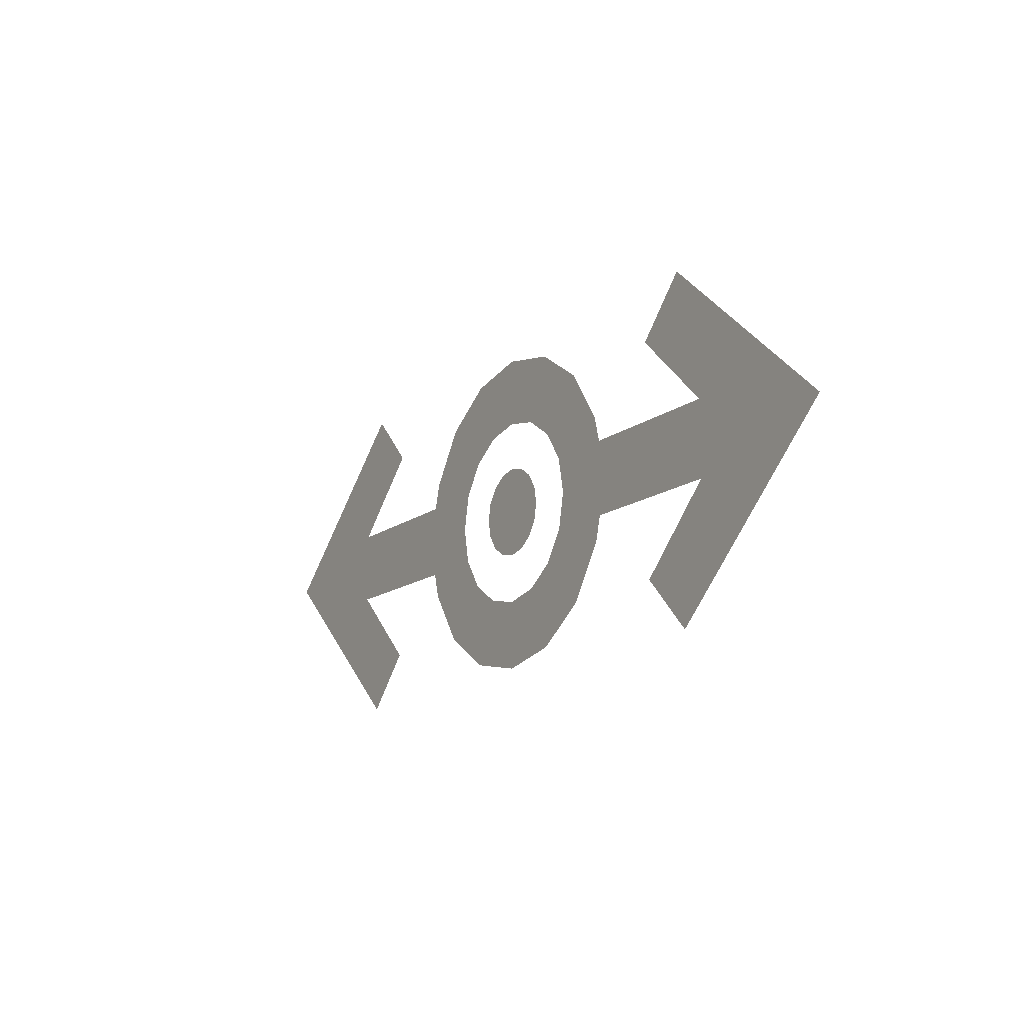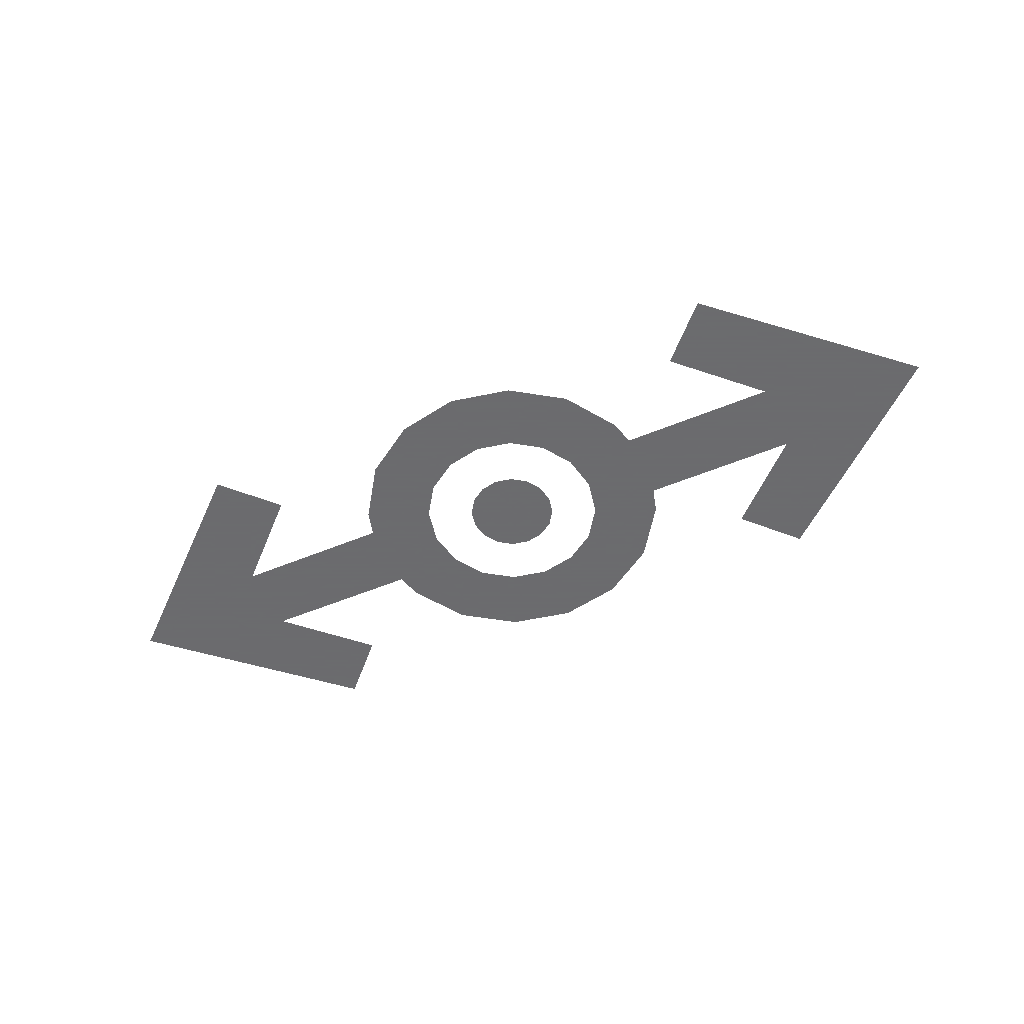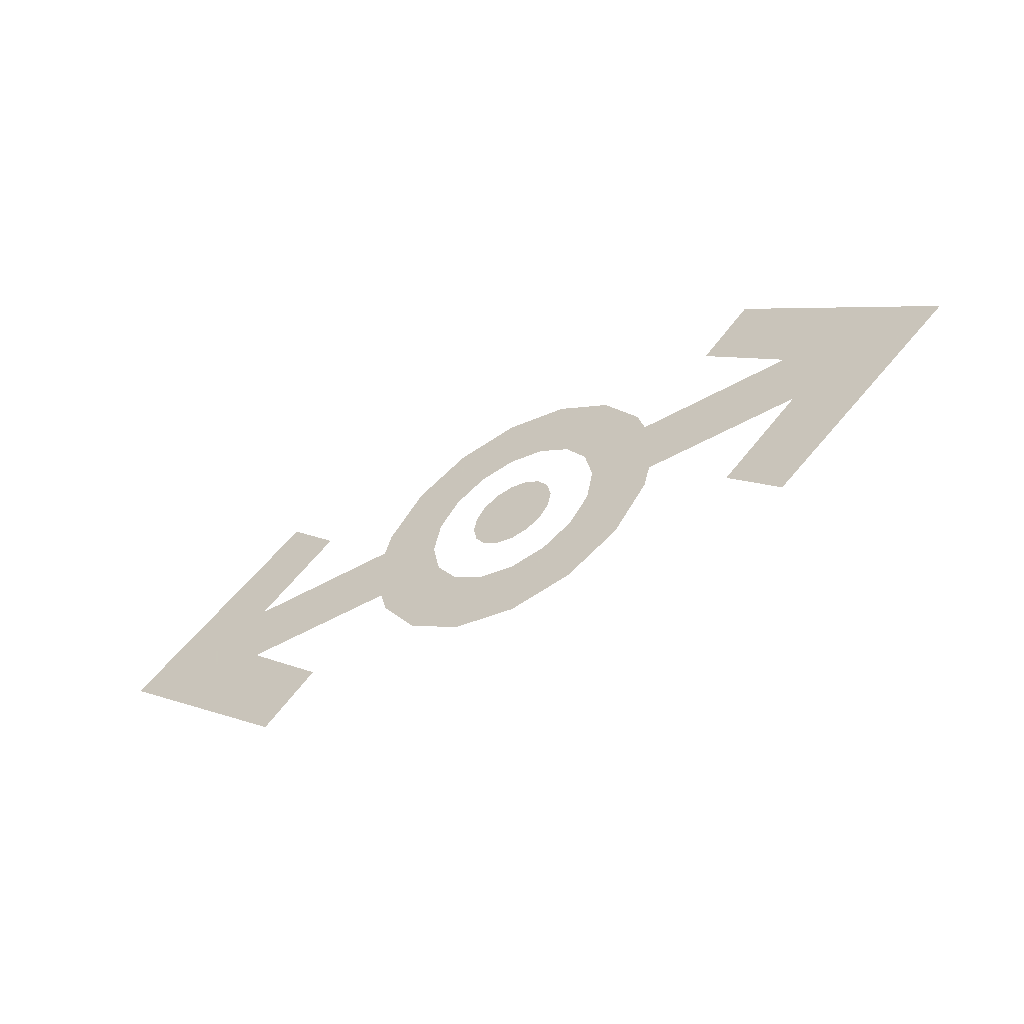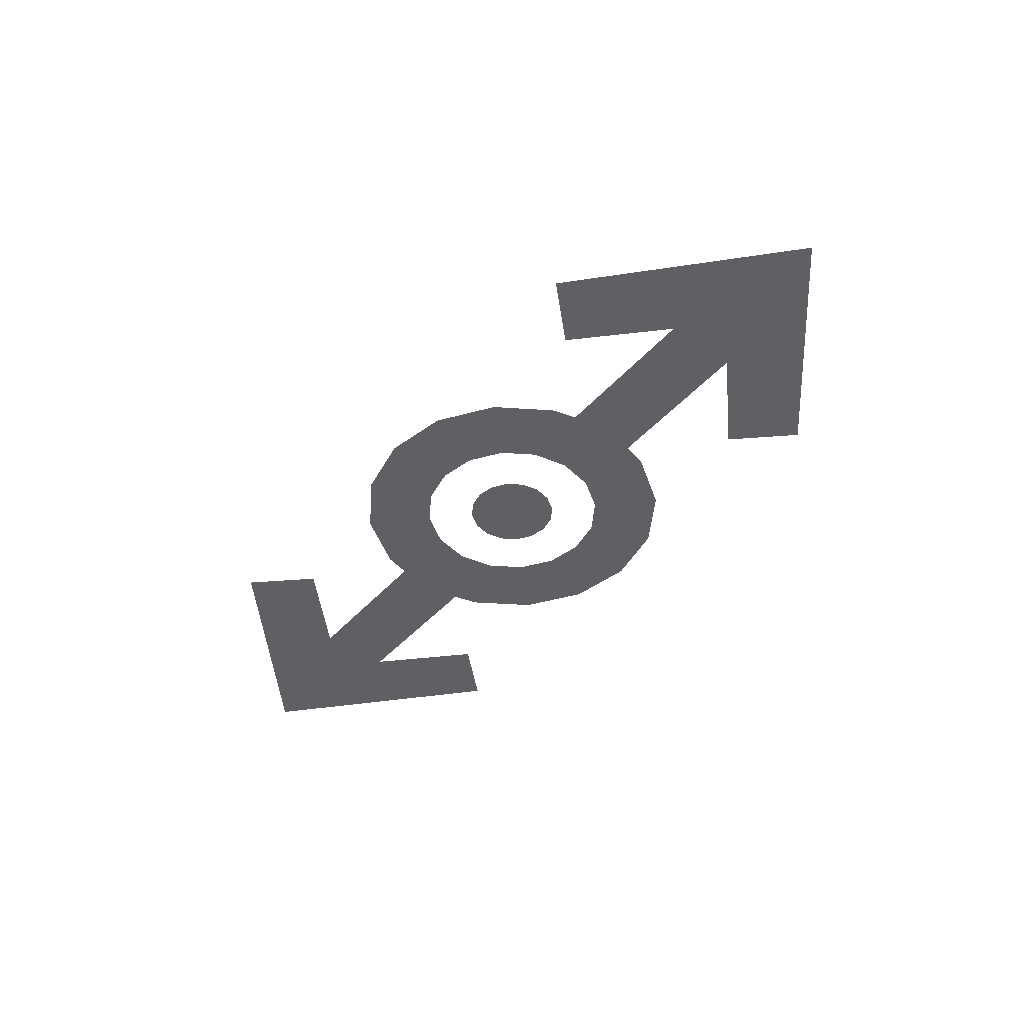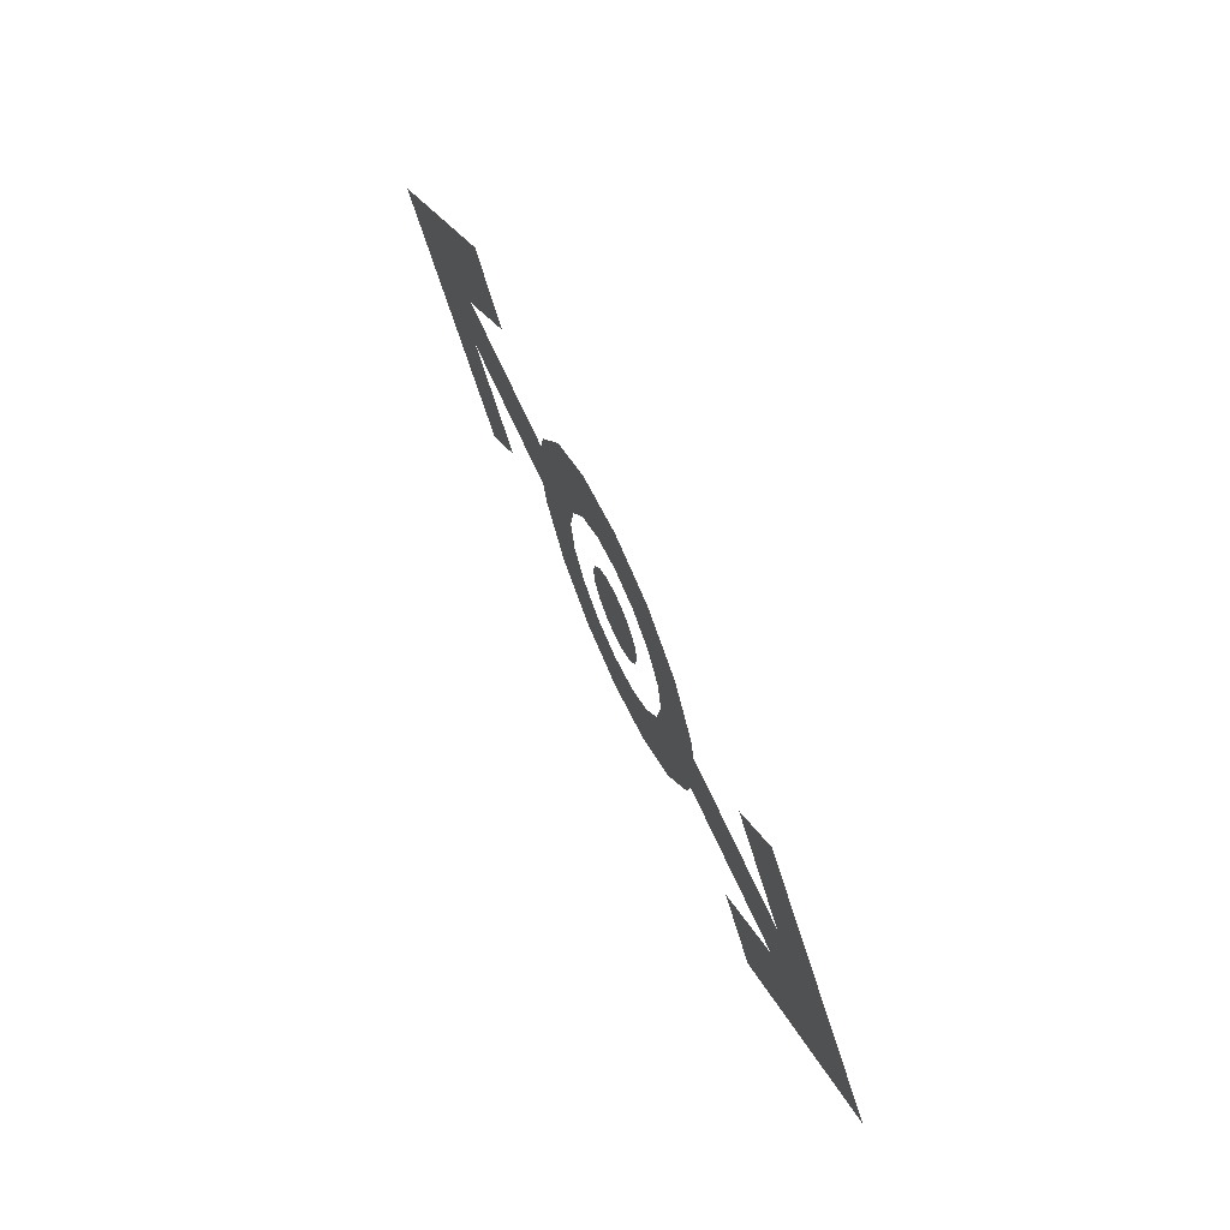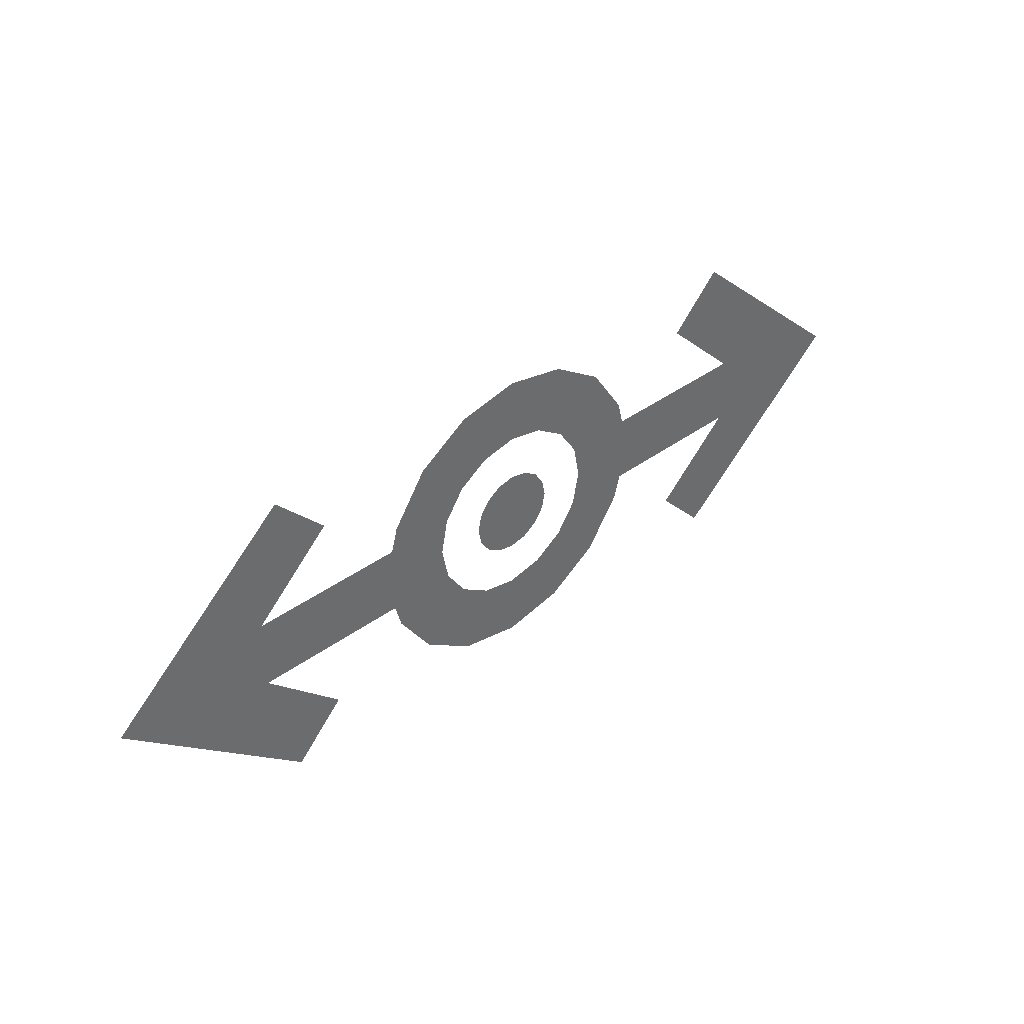
<metadata>
{"format":"obj","ext":"obj","renderer":"f3d","projection":"perspective","resolution":1024,"background":"white","views":[{"elev":-14.3,"azim":57.7,"up":"+Z"},{"elev":-53.5,"azim":23.9,"up":"+Y"},{"elev":-55.2,"azim":-149.6,"up":"+Z"},{"elev":-43.7,"azim":51.9,"up":"+Y"},{"elev":66.7,"azim":65.9,"up":"+Z"},{"elev":39.8,"azim":137.9,"up":"+Z"}]}
</metadata>
<code>
v 0 0 0
v -0.04158 0 0.01722
v -0.045 0 0
v -0.04158 0 -0.01722
v 0 0 0
v -0.04158 0 -0.01722
v -0.03182 0 -0.03182
v -0.01722 0 -0.04158
v 0 0 0
v -0.01722 0 -0.04158
v 0 0 -0.045
v 0.01722 0 -0.04158
v 0 0 0
v 0.01722 0 -0.04158
v 0.03182 0 -0.03182
v 0.04158 0 -0.01722
v 0 0 0
v 0.04158 0 -0.01722
v 0.045 0 0
v 0.04158 0 0.01722
v 0 0 0
v 0.04158 0 0.01722
v 0.03182 0 0.03182
v 0.01722 0 0.04158
v 0 0 0
v 0.01722 0 0.04158
v 0 0 0.045
v -0.01722 0 0.04158
v 0 0 0
v -0.01722 0 0.04158
v -0.03182 0 0.03182
v -0.04158 0 0.01722
v 0.045 0 0
v 0.04158 0 -0.01722
v 0.07391 0 -0.03061
v 0.08 0 0
v 0.04158 0 -0.01722
v 0.03182 0 -0.03182
v 0.05657 0 -0.05657
v 0.07391 0 -0.03061
v 0.03061 0 -0.07391
v 0.05657 0 -0.05657
v 0.03182 0 -0.03182
v 0.01722 0 -0.04158
v 0.01722 0 -0.04158
v 0 0 -0.045
v 0 0 -0.08
v 0.03061 0 -0.07391
v -0.03061 0 -0.07391
v 0 0 -0.08
v 0 0 -0.045
v -0.01722 0 -0.04158
v -0.05657 0 -0.05657
v -0.03061 0 -0.07391
v -0.01722 0 -0.04158
v -0.03182 0 -0.03182
v -0.07391 0 -0.03061
v -0.05657 0 -0.05657
v -0.03182 0 -0.03182
v -0.04158 0 -0.01722
v -0.08 0 0
v -0.07391 0 -0.03061
v -0.04158 0 -0.01722
v -0.045 0 0
v -0.07391 0 0.03061
v -0.08 0 0
v -0.045 0 0
v -0.04158 0 0.01722
v -0.03182 0 0.03182
v -0.01722 0 0.04158
v -0.03061 0 0.07391
v -0.05657 0 0.05657
v -0.05657 0 0.05657
v -0.07391 0 0.03061
v -0.04158 0 0.01722
v -0.03182 0 0.03182
v 0 0 0.08
v -0.03061 0 0.07391
v -0.01722 0 0.04158
v 0 0 0.045
v 0.03061 0 0.07391
v 0 0 0.08
v 0 0 0.045
v 0.01722 0 0.04158
v 0.05657 0 0.05657
v 0.03061 0 0.07391
v 0.01722 0 0.04158
v 0.03182 0 0.03182
v 0.03182 0 0.03182
v 0.04158 0 0.01722
v 0.07391 0 0.03061
v 0.05657 0 0.05657
v 0.04158 0 0.01722
v 0.045 0 0
v 0.08 0 0
v 0.07391 0 0.03061
v -0.165 0 0
v -0.1524 0 0.06314
v -0.1848 0 0.07654
v -0.2 0 0
v -0.1524 0 -0.06314
v -0.165 0 0
v -0.2 0 0
v -0.1848 0 -0.07654
v -0.1167 0 -0.1167
v -0.1524 0 -0.06314
v -0.1848 0 -0.07654
v -0.1414 0 -0.1414
v -0.06314 0 -0.1524
v -0.1167 0 -0.1167
v -0.1414 0 -0.1414
v -0.07654 0 -0.1848
v 0 0 -0.165
v -0.06314 0 -0.1524
v -0.07654 0 -0.1848
v 0 0 -0.2
v 0.06314 0 -0.1524
v 0 0 -0.165
v 0 0 -0.2
v 0.07654 0 -0.1848
v 0.1167 0 -0.1167
v 0.06314 0 -0.1524
v 0.07654 0 -0.1848
v 0.1414 0 -0.1414
v 0.1524 0 -0.06314
v 0.1167 0 -0.1167
v 0.1414 0 -0.1414
v 0.1848 0 -0.07654
v 0.165 0 0
v 0.1524 0 -0.06314
v 0.1848 0 -0.07654
v 0.2 0 0
v 0.1524 0 0.06314
v 0.165 0 0
v 0.2 0 0
v 0.1848 0 0.07654
v 0.1167 0 0.1167
v 0.1524 0 0.06314
v 0.1848 0 0.07654
v 0.1414 0 0.1414
v 0.06314 0 0.1524
v 0.1167 0 0.1167
v 0.1414 0 0.1414
v 0.07654 0 0.1848
v 0 0 0.165
v 0.06314 0 0.1524
v 0.07654 0 0.1848
v 0 0 0.2
v -0.06314 0 0.1524
v 0 0 0.165
v 0 0 0.2
v -0.07654 0 0.1848
v -0.1167 0 0.1167
v -0.06314 0 0.1524
v -0.07654 0 0.1848
v -0.1414 0 0.1414
v -0.1524 0 0.06314
v -0.1167 0 0.1167
v -0.1414 0 0.1414
v -0.1848 0 0.07654
v 0.248 0 -0.035
v 0.2 0 0
v 0.1848 0 -0.07654
v 0.2356 0 -0.09759
v 0.2356 0 -0.09759
v 0.1848 0 -0.07654
v 0.1414 0 -0.1414
v 0.1803 0 -0.1803
v 0.1803 0 -0.1803
v 0.1414 0 -0.1414
v 0.07654 0 -0.1848
v 0.09759 0 -0.2356
v 0.09759 0 -0.2356
v 0.07654 0 -0.1848
v 0 0 -0.2
v 0 0 -0.255
v 0 0 -0.255
v 0 0 -0.2
v -0.07654 0 -0.1848
v -0.09759 0 -0.2356
v -0.09759 0 -0.2356
v -0.07654 0 -0.1848
v -0.1414 0 -0.1414
v -0.1803 0 -0.1803
v -0.1803 0 -0.1803
v -0.1414 0 -0.1414
v -0.1848 0 -0.07654
v -0.2356 0 -0.09759
v -0.2356 0 -0.09759
v -0.1848 0 -0.07654
v -0.2 0 0
v -0.248 0 -0.035
v -0.255 0 0
v -0.248 0 -0.035
v -0.2 0 0
v -0.248 0 0.035
v -0.2 0 0
v -0.1848 0 0.07654
v -0.2356 0 0.09759
v -0.248 0 0.035
v -0.1848 0 0.07654
v -0.1414 0 0.1414
v -0.1803 0 0.1803
v -0.2356 0 0.09759
v -0.1803 0 0.1803
v -0.1414 0 0.1414
v -0.07654 0 0.1848
v -0.09759 0 0.2356
v -0.09759 0 0.2356
v -0.07654 0 0.1848
v 0 0 0.2
v 0 0 0.255
v 0 0 0.255
v 0 0 0.2
v 0.07654 0 0.1848
v 0.09759 0 0.2356
v 0.09759 0 0.2356
v 0.07654 0 0.1848
v 0.1414 0 0.1414
v 0.1803 0 0.1803
v 0.1803 0 0.1803
v 0.1414 0 0.1414
v 0.1848 0 0.07654
v 0.2356 0 0.09759
v 0.2356 0 0.09759
v 0.1848 0 0.07654
v 0.2 0 0
v 0.248 0 0.035
v 0.255 0 0
v 0.248 0 0.035
v 0.2 0 0
v 0.248 0 -0.035
v -0.2633 0 0.1091
v -0.2356 0 0.09759
v -0.1803 0 0.1803
v -0.2015 0 0.2015
v -0.2015 0 0.2015
v -0.1803 0 0.1803
v -0.09759 0 0.2356
v -0.1091 0 0.2633
v -0.1091 0 0.2633
v -0.09759 0 0.2356
v 0 0 0.255
v 0 0 0.285
v 0 0 0.285
v 0 0 0.255
v 0.09759 0 0.2356
v 0.1091 0 0.2633
v 0.1091 0 0.2633
v 0.09759 0 0.2356
v 0.1803 0 0.1803
v 0.2015 0 0.2015
v 0.2015 0 0.2015
v 0.1803 0 0.1803
v 0.2356 0 0.09759
v 0.2633 0 0.1091
v 0.1803 0 -0.1803
v 0.2015 0 -0.2015
v 0.2633 0 -0.1091
v 0.2356 0 -0.09759
v 0.2015 0 -0.2015
v 0.1803 0 -0.1803
v 0.09759 0 -0.2356
v 0.1091 0 -0.2633
v 0.1091 0 -0.2633
v 0.09759 0 -0.2356
v 0 0 -0.255
v 0 0 -0.285
v 0 0 -0.285
v 0 0 -0.255
v -0.09759 0 -0.2356
v -0.1091 0 -0.2633
v -0.1091 0 -0.2633
v -0.09759 0 -0.2356
v -0.1803 0 -0.1803
v -0.2015 0 -0.2015
v -0.2015 0 -0.2015
v -0.1803 0 -0.1803
v -0.2356 0 -0.09759
v -0.2633 0 -0.1091
v -0.275 0 0.065
v -0.248 0 0.035
v -0.2356 0 0.09759
v -0.2633 0 0.1091
v 0.2356 0 0.09759
v 0.248 0 0.035
v 0.275 0 0.065
v 0.2633 0 0.1091
v -0.2356 0 -0.09759
v -0.248 0 -0.035
v -0.275 0 -0.065
v -0.2633 0 -0.1091
v 0.2356 0 -0.09759
v 0.2633 0 -0.1091
v 0.275 0 -0.065
v 0.248 0 -0.035
v -0.5 0 0.295
v -0.83 0 0
v -0.78 0 0
v -0.5 0 0.245
v -0.41 0 0.2
v -0.5 0 0.295
v -0.5 0 0.245
v -0.46 0 0.2
v -0.635 0 0.035
v -0.248 0 0.035
v -0.275 0 0.065
v -0.55 0 0.065
v -0.46 0 0.2
v -0.635 0 0.035
v -0.55 0 0.065
v -0.41 0 0.2
v -0.78 0 0
v -0.83 0 0
v -0.5 0 -0.295
v -0.5 0 -0.245
v -0.5 0 -0.245
v -0.5 0 -0.295
v -0.41 0 -0.2
v -0.46 0 -0.2
v -0.275 0 -0.065
v -0.248 0 -0.035
v -0.635 0 -0.035
v -0.55 0 -0.065
v -0.55 0 -0.065
v -0.635 0 -0.035
v -0.46 0 -0.2
v -0.41 0 -0.2
v -0.635 0 0.035
v -0.46 0 0.2
v -0.5 0 0.245
v -0.78 0 0
v -0.5 0 -0.245
v -0.46 0 -0.2
v -0.635 0 -0.035
v -0.78 0 0
v -0.635 0 0.035
v -0.78 0 0
v -0.635 0 -0.035
v -0.255 0 0
v -0.248 0 0.035
v -0.635 0 0.035
v -0.255 0 0
v -0.255 0 0
v -0.635 0 -0.035
v -0.248 0 -0.035
v 0.275 0 0.065
v 0.248 0 0.035
v 0.635 0 0.035
v 0.55 0 0.065
v 0.55 0 0.065
v 0.635 0 0.035
v 0.46 0 0.2
v 0.41 0 0.2
v 0.41 0 0.2
v 0.46 0 0.2
v 0.5 0 0.245
v 0.5 0 0.295
v 0.5 0 0.295
v 0.5 0 0.245
v 0.78 0 0
v 0.83 0 0
v 0.5 0 -0.295
v 0.83 0 0
v 0.78 0 0
v 0.505 0 -0.245
v 0.41 0 -0.2
v 0.5 0 -0.295
v 0.505 0 -0.245
v 0.46 0 -0.2
v 0.55 0 -0.065
v 0.41 0 -0.2
v 0.46 0 -0.2
v 0.635 0 -0.035
v 0.275 0 -0.065
v 0.55 0 -0.065
v 0.635 0 -0.035
v 0.248 0 -0.035
v 0.635 0 0.035
v 0.78 0 0
v 0.5 0 0.245
v 0.46 0 0.2
v 0.505 0 -0.245
v 0.78 0 0
v 0.635 0 -0.035
v 0.46 0 -0.2
v 0.635 0 -0.035
v 0.78 0 0
v 0.635 0 0.035
v 0.255 0 0
v 0.635 0 0.035
v 0.248 0 0.035
v 0.255 0 0
v 0.255 0 0
v 0.248 0 -0.035
v 0.635 0 -0.035
g mesh7133478
f 1 2 3
f 3 4 1
f 5 6 7
f 7 8 5
f 9 10 11
f 11 12 9
f 13 14 15
f 15 16 13
f 17 18 19
f 19 20 17
f 21 22 23
f 23 24 21
f 25 26 27
f 27 28 25
f 29 30 31
f 31 32 29
f 33 34 35
f 35 36 33
f 37 38 39
f 39 40 37
f 41 42 43
f 43 44 41
f 45 46 47
f 47 48 45
f 49 50 51
f 51 52 49
f 53 54 55
f 55 56 53
f 57 58 59
f 59 60 57
f 61 62 63
f 63 64 61
f 65 66 67
f 67 68 65
f 69 70 71
f 71 72 69
f 73 74 75
f 75 76 73
f 77 78 79
f 79 80 77
f 81 82 83
f 83 84 81
f 85 86 87
f 87 88 85
f 89 90 91
f 91 92 89
f 93 94 95
f 95 96 93
f 97 98 99
f 99 100 97
f 101 102 103
f 103 104 101
f 105 106 107
f 107 108 105
f 109 110 111
f 111 112 109
f 113 114 115
f 115 116 113
f 117 118 119
f 119 120 117
f 121 122 123
f 123 124 121
f 125 126 127
f 127 128 125
f 129 130 131
f 131 132 129
f 133 134 135
f 135 136 133
f 137 138 139
f 139 140 137
f 141 142 143
f 143 144 141
f 145 146 147
f 147 148 145
f 149 150 151
f 151 152 149
f 153 154 155
f 155 156 153
f 157 158 159
f 159 160 157
f 161 162 163
f 163 164 161
f 165 166 167
f 167 168 165
f 169 170 171
f 171 172 169
f 173 174 175
f 175 176 173
f 177 178 179
f 179 180 177
f 181 182 183
f 183 184 181
f 185 186 187
f 187 188 185
f 189 190 191
f 191 192 189
f 193 194 195
f 195 196 193
f 197 198 199
f 199 200 197
f 201 202 203
f 203 204 201
f 205 206 207
f 207 208 205
f 209 210 211
f 211 212 209
f 213 214 215
f 215 216 213
f 217 218 219
f 219 220 217
f 221 222 223
f 223 224 221
f 225 226 227
f 227 228 225
f 229 230 231
f 231 232 229
g mesh7133479
f 233 234 235
f 235 236 233
f 237 238 239
f 239 240 237
f 241 242 243
f 243 244 241
f 245 246 247
f 247 248 245
f 249 250 251
f 251 252 249
f 253 254 255
f 255 256 253
f 257 258 259
f 259 260 257
f 261 262 263
f 263 264 261
f 265 266 267
f 267 268 265
f 269 270 271
f 271 272 269
f 273 274 275
f 275 276 273
f 277 278 279
f 279 280 277
f 281 282 283
f 283 284 281
f 285 286 287
f 287 288 285
f 289 290 291
f 291 292 289
f 293 294 295
f 295 296 293
f 297 298 299
f 299 300 297
f 301 302 303
f 303 304 301
f 305 306 307
f 307 308 305
f 309 310 311
f 311 312 309
f 313 314 315
f 315 316 313
f 317 318 319
f 319 320 317
f 321 322 323
f 323 324 321
f 325 326 327
f 327 328 325
f 329 330 331
f 331 332 329
f 333 334 335
f 335 336 333
f 337 338 339
f 339 340 337
f 341 342 343
f 344 345 346
f 347 348 349
f 349 350 347
f 351 352 353
f 353 354 351
f 355 356 357
f 357 358 355
f 359 360 361
f 361 362 359
f 363 364 365
f 365 366 363
f 367 368 369
f 369 370 367
f 371 372 373
f 373 374 371
f 375 376 377
f 377 378 375
f 379 380 381
f 381 382 379
f 383 384 385
f 385 386 383
f 387 388 389
f 389 390 387
f 391 392 393
f 394 395 396

</code>
